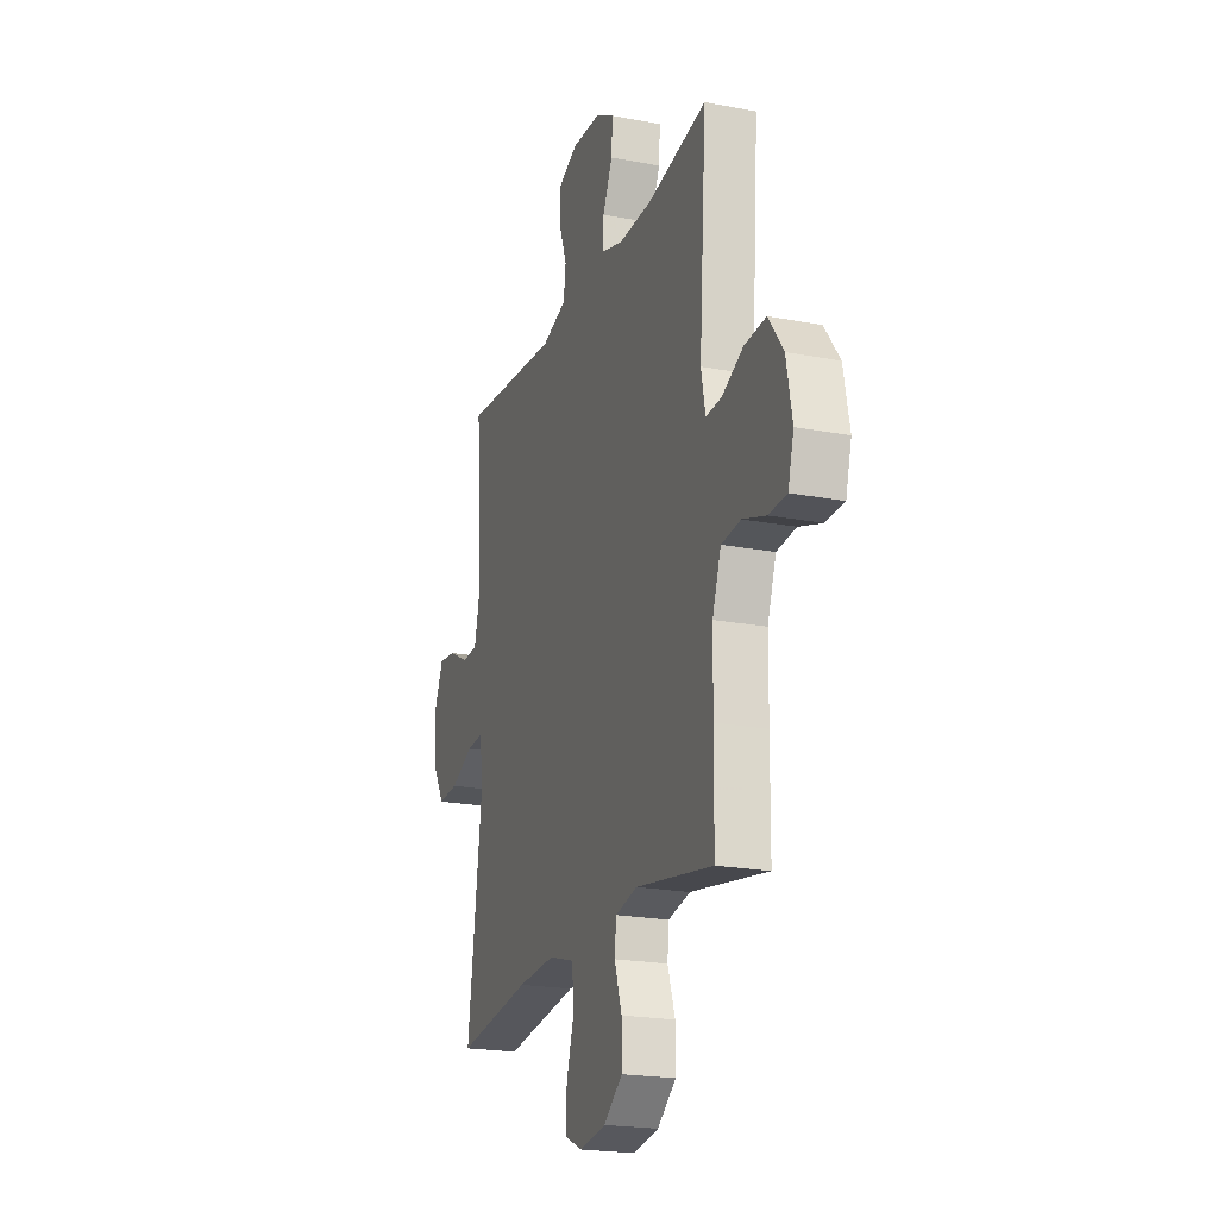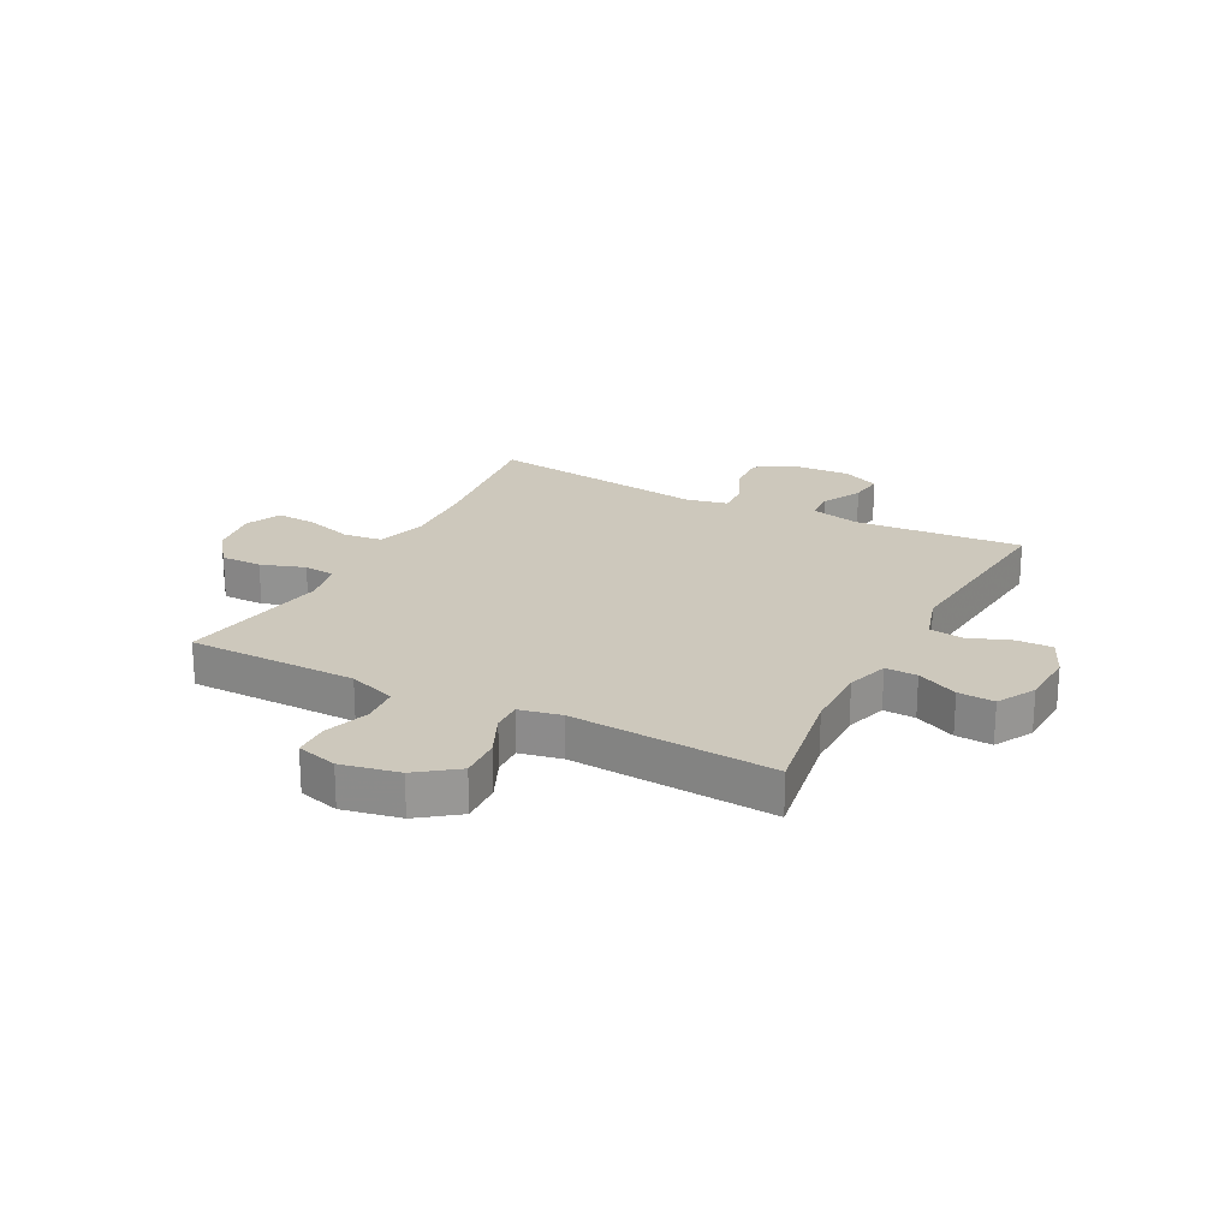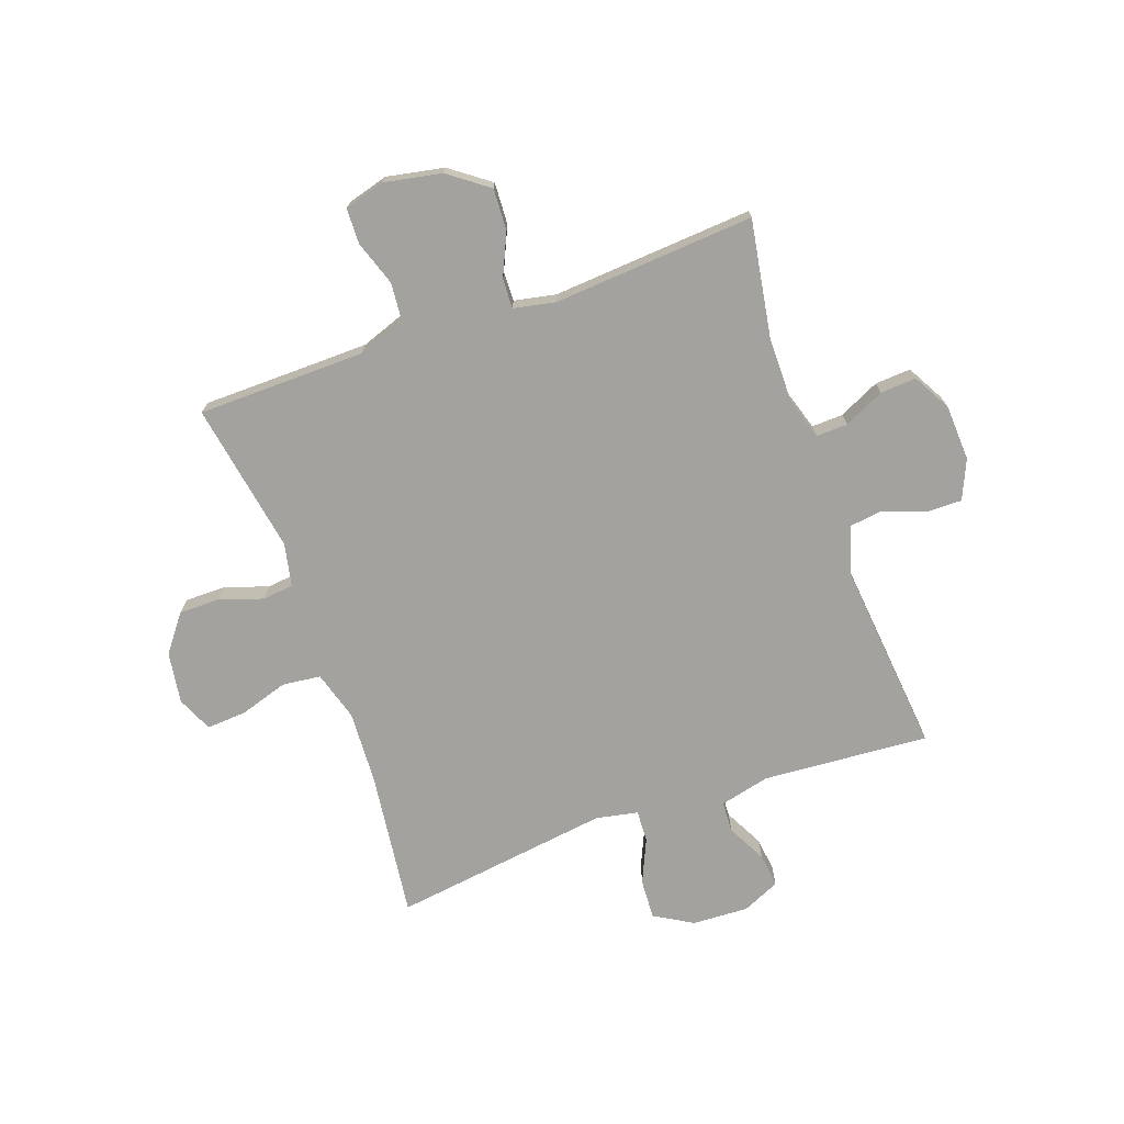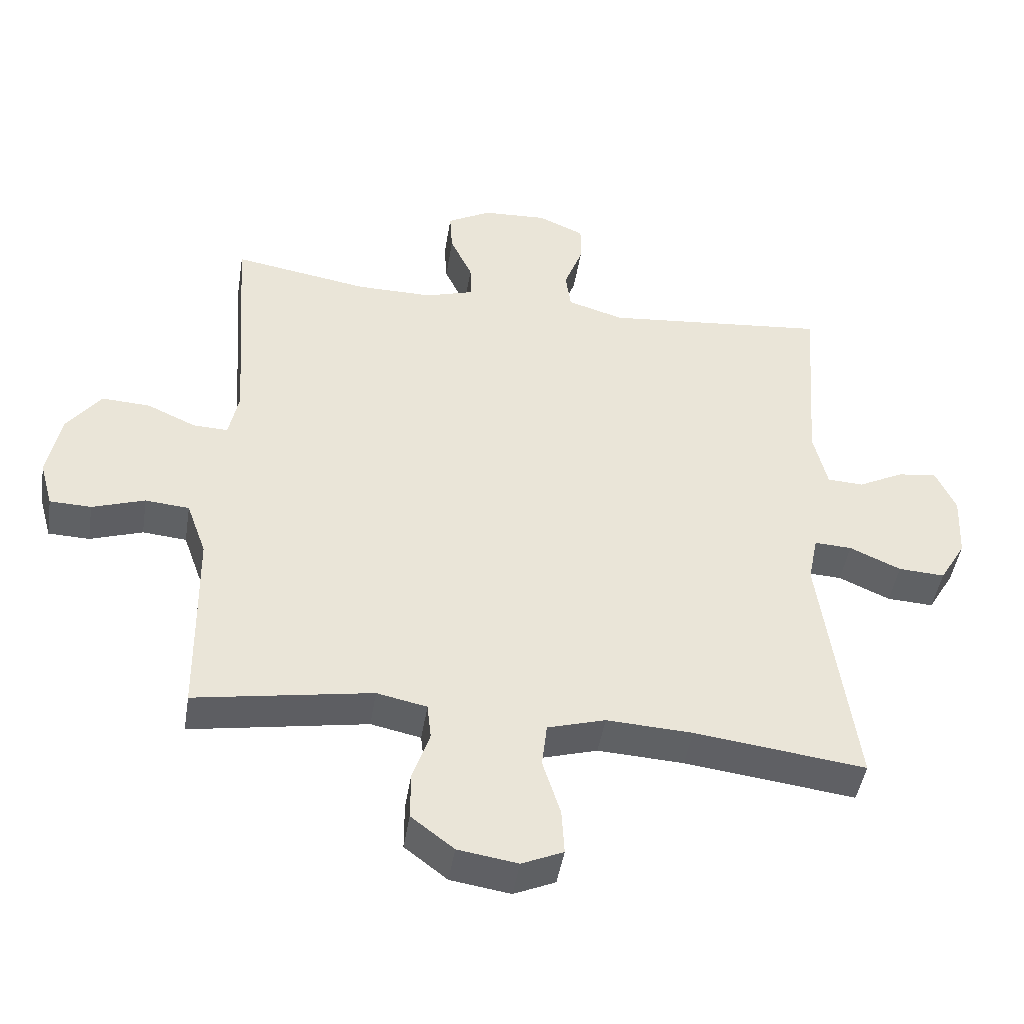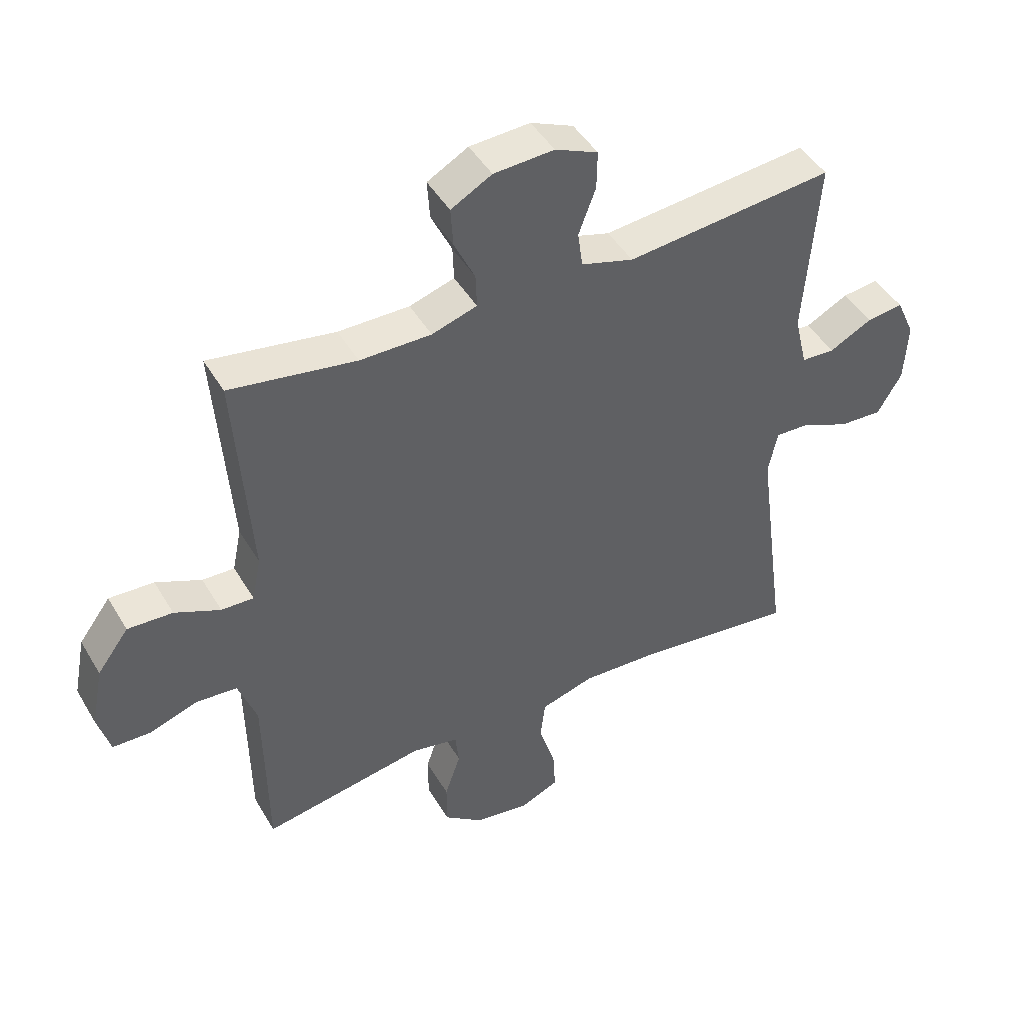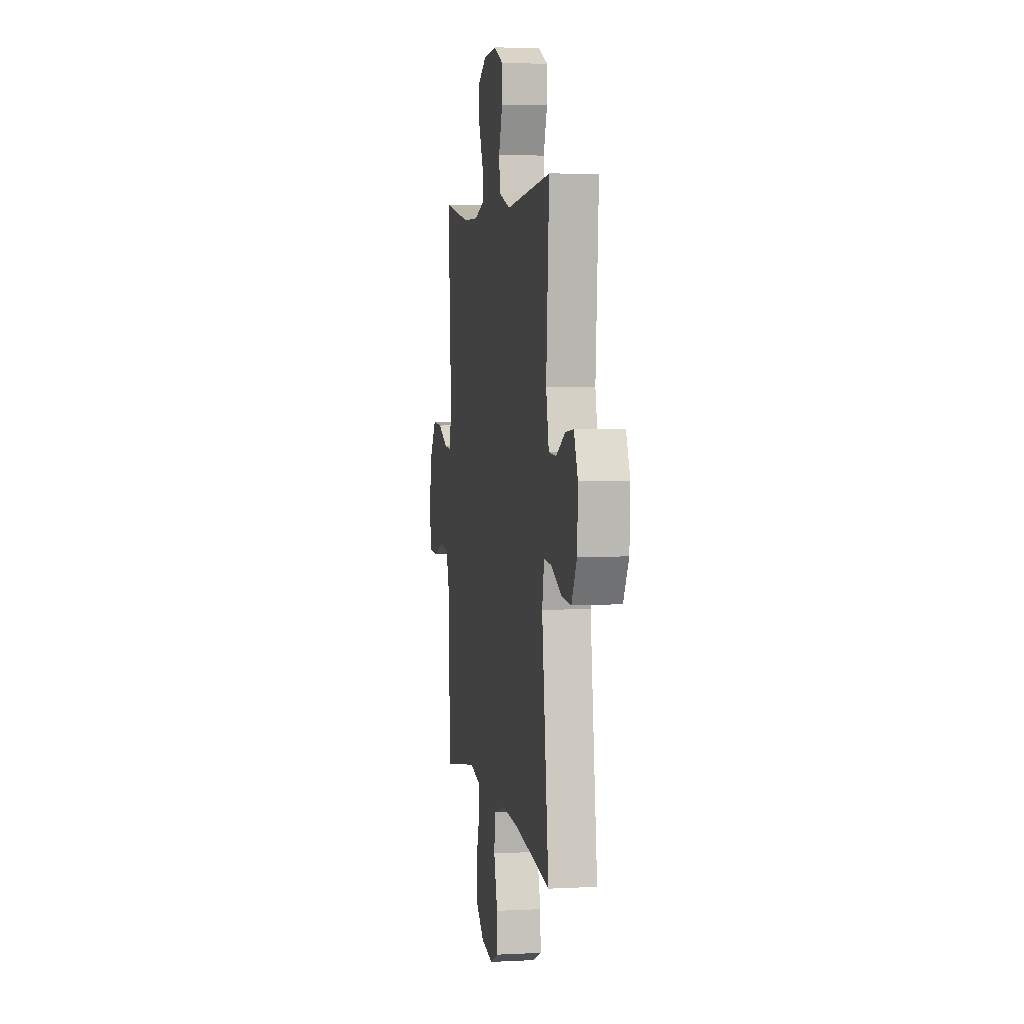
<metadata>
{"format":"obj","ext":"obj","renderer":"f3d","projection":"perspective","resolution":1024,"background":"white","views":[{"elev":-21.0,"azim":-108.9,"up":"+Z"},{"elev":22.1,"azim":-62.6,"up":"+Y"},{"elev":-72.5,"azim":-70.3,"up":"+Y"},{"elev":-45.6,"azim":-9.0,"up":"+Z"},{"elev":45.8,"azim":-29.0,"up":"+Z"},{"elev":4.5,"azim":80.6,"up":"+Z"}]}
</metadata>
<code>
v 0.5 0.07 -0.5
v 0.24 0.07 -0.467
v 0.109 0.07 -0.46
v 0.021 0.07 -0.486
v 0.013 0.07 -0.554
v 0.04 0.07 -0.641
v 0.044 0.07 -0.711
v -0.019 0.07 -0.739
v -0.11 0.07 -0.725
v -0.175 0.07 -0.675
v -0.175 0.07 -0.602
v -0.149 0.07 -0.525
v -0.155 0.07 -0.47
v -0.231 0.07 -0.454
v -0.5 0.07 -0.5
v -0.502 0.07 -0.328
v -0.504 0.07 -0.201
v -0.534 0.07 -0.117
v -0.601 0.07 -0.111
v -0.681 0.07 -0.138
v -0.744 0.07 -0.136
v -0.764 0.07 -0.064
v -0.744 0.07 0.038
v -0.692 0.07 0.108
v -0.618 0.07 0.104
v -0.543 0.07 0.07
v -0.49 0.07 0.068
v -0.475 0.07 0.142
v -0.5 0.07 0.5
v -0.293 0.07 0.465
v -0.176 0.07 0.464
v -0.102 0.07 0.487
v -0.104 0.07 0.543
v -0.138 0.07 0.615
v -0.142 0.07 0.679
v -0.075 0.07 0.716
v 0.024 0.07 0.721
v 0.094 0.07 0.69
v 0.093 0.07 0.627
v 0.065 0.07 0.552
v 0.073 0.07 0.493
v 0.159 0.07 0.467
v 0.5 0.07 0.5
v 0.478 0.07 0.205
v 0.499 0.07 0.116
v 0.554 0.07 0.113
v 0.624 0.07 0.149
v 0.684 0.07 0.156
v 0.714 0.07 0.089
v 0.709 0.07 -0.011
v 0.669 0.07 -0.079
v 0.598 0.07 -0.075
v 0.52 0.07 -0.04
v 0.463 0.07 -0.037
v 0.448 0.07 -0.111
v 0.5 0 -0.5
v 0.24 0 -0.467
v 0.109 0 -0.46
v 0.021 0 -0.486
v 0.013 0 -0.554
v 0.04 0 -0.641
v 0.044 0 -0.711
v -0.019 0 -0.739
v -0.11 0 -0.725
v -0.175 0 -0.675
v -0.175 0 -0.602
v -0.149 0 -0.525
v -0.155 0 -0.47
v -0.231 0 -0.454
v -0.5 0 -0.5
v -0.502 0 -0.328
v -0.504 0 -0.201
v -0.534 0 -0.117
v -0.601 0 -0.111
v -0.681 0 -0.138
v -0.744 0 -0.136
v -0.764 0 -0.064
v -0.744 0 0.038
v -0.692 0 0.108
v -0.618 0 0.104
v -0.543 0 0.07
v -0.49 0 0.068
v -0.475 0 0.142
v -0.5 0 0.5
v -0.293 0 0.465
v -0.176 0 0.464
v -0.102 0 0.487
v -0.104 0 0.543
v -0.138 0 0.615
v -0.142 0 0.679
v -0.075 0 0.716
v 0.024 0 0.721
v 0.094 0 0.69
v 0.093 0 0.627
v 0.065 0 0.552
v 0.073 0 0.493
v 0.159 0 0.467
v 0.5 0 0.5
v 0.478 0 0.205
v 0.499 0 0.116
v 0.554 0 0.113
v 0.624 0 0.149
v 0.684 0 0.156
v 0.714 0 0.089
v 0.709 0 -0.011
v 0.669 0 -0.079
v 0.598 0 -0.075
v 0.52 0 -0.04
v 0.463 0 -0.037
v 0.448 0 -0.111
f 50 51 52 53
f 50 53 54
f 49 50 54
f 46 47 48 49
f 45 46 49 54
f 44 45 54
f 42 43 44
f 41 42 44 54
f 37 38 39 40
f 37 40 41
f 36 37 41
f 33 34 35 36
f 32 33 36 41
f 31 32 41 54
f 28 29 30
f 27 28 30 31
f 23 24 25 26
f 23 26 27
f 22 23 27
f 19 20 21 22
f 18 19 22 27
f 17 18 27 31
f 14 15 16
f 13 14 16 17
f 9 10 11 12
f 9 12 13
f 8 9 13
f 5 6 7 8
f 4 5 8 13
f 3 4 13 17
f 55 1 2
f 17 31 54 55
f 2 3 17 55
f 108 107 106 105
f 109 108 105
f 109 105 104
f 104 103 102 101
f 109 104 101 100
f 109 100 99
f 99 98 97
f 109 99 97 96
f 95 94 93 92
f 96 95 92
f 96 92 91
f 91 90 89 88
f 96 91 88 87
f 109 96 87 86
f 85 84 83
f 86 85 83 82
f 81 80 79 78
f 82 81 78
f 82 78 77
f 77 76 75 74
f 82 77 74 73
f 86 82 73 72
f 71 70 69
f 72 71 69 68
f 67 66 65 64
f 68 67 64
f 68 64 63
f 63 62 61 60
f 68 63 60 59
f 72 68 59 58
f 57 56 110
f 110 109 86 72
f 110 72 58 57
f 1 56 57 2
f 2 57 58 3
f 3 58 59 4
f 4 59 60 5
f 5 60 61 6
f 6 61 62 7
f 7 62 63 8
f 8 63 64 9
f 9 64 65 10
f 10 65 66 11
f 11 66 67 12
f 12 67 68 13
f 13 68 69 14
f 14 69 70 15
f 15 70 71 16
f 16 71 72 17
f 17 72 73 18
f 18 73 74 19
f 19 74 75 20
f 20 75 76 21
f 21 76 77 22
f 22 77 78 23
f 23 78 79 24
f 24 79 80 25
f 25 80 81 26
f 26 81 82 27
f 27 82 83 28
f 28 83 84 29
f 29 84 85 30
f 30 85 86 31
f 31 86 87 32
f 32 87 88 33
f 33 88 89 34
f 34 89 90 35
f 35 90 91 36
f 36 91 92 37
f 37 92 93 38
f 38 93 94 39
f 39 94 95 40
f 40 95 96 41
f 41 96 97 42
f 42 97 98 43
f 43 98 99 44
f 44 99 100 45
f 45 100 101 46
f 46 101 102 47
f 47 102 103 48
f 48 103 104 49
f 49 104 105 50
f 50 105 106 51
f 51 106 107 52
f 52 107 108 53
f 53 108 109 54
f 54 109 110 55
f 55 110 56 1

</code>
